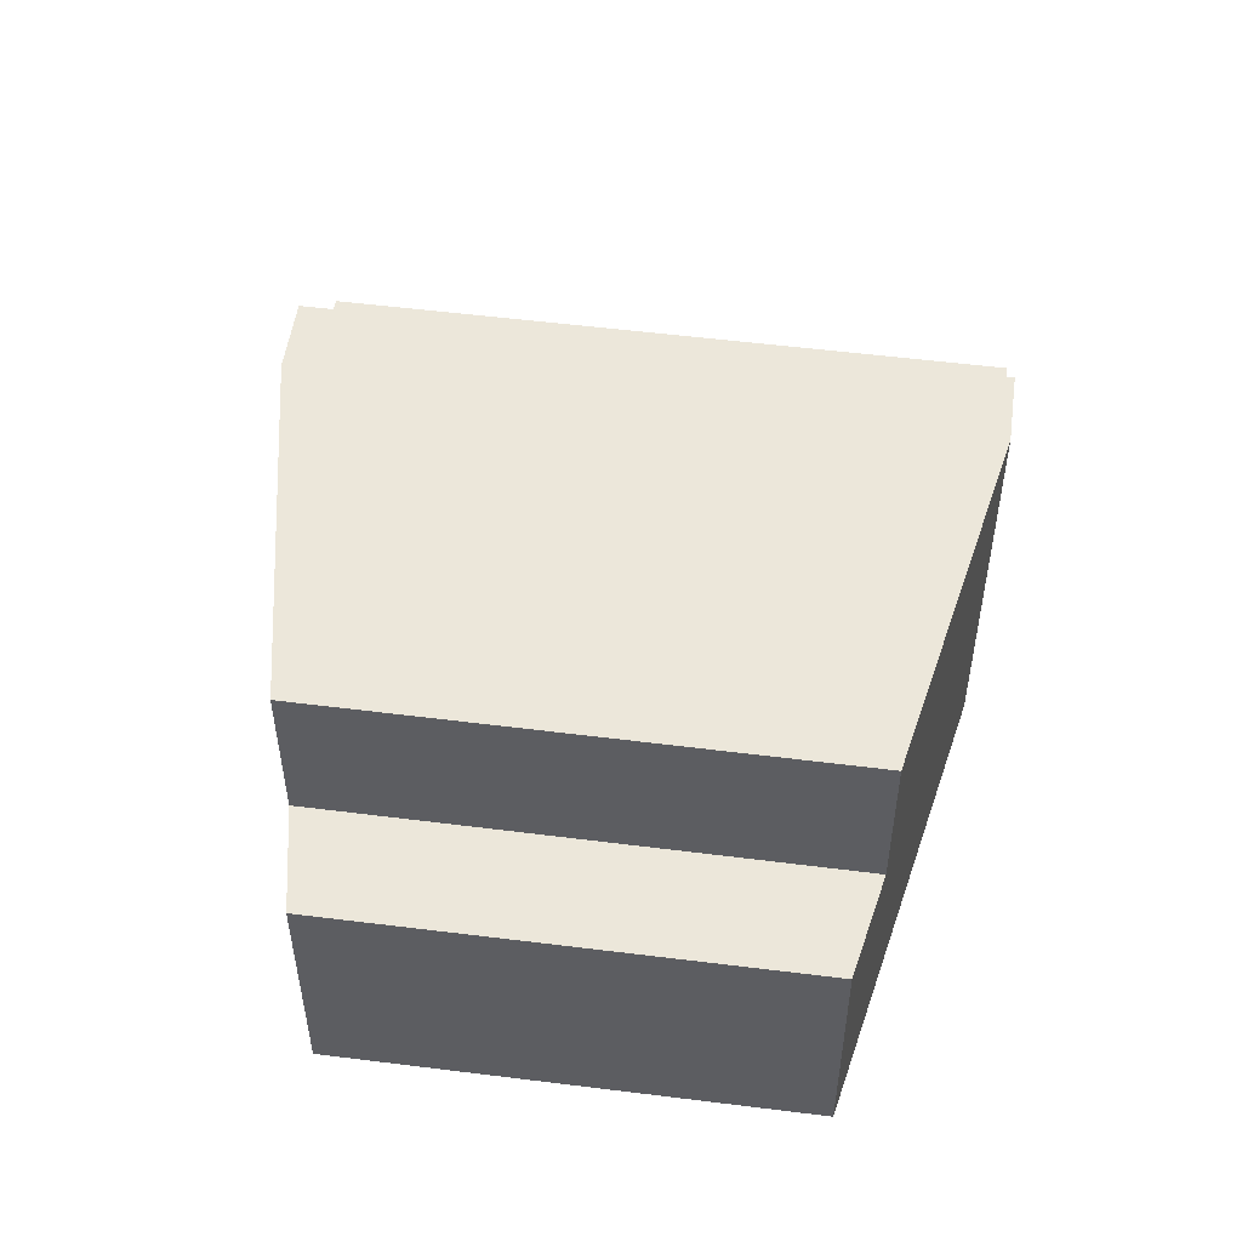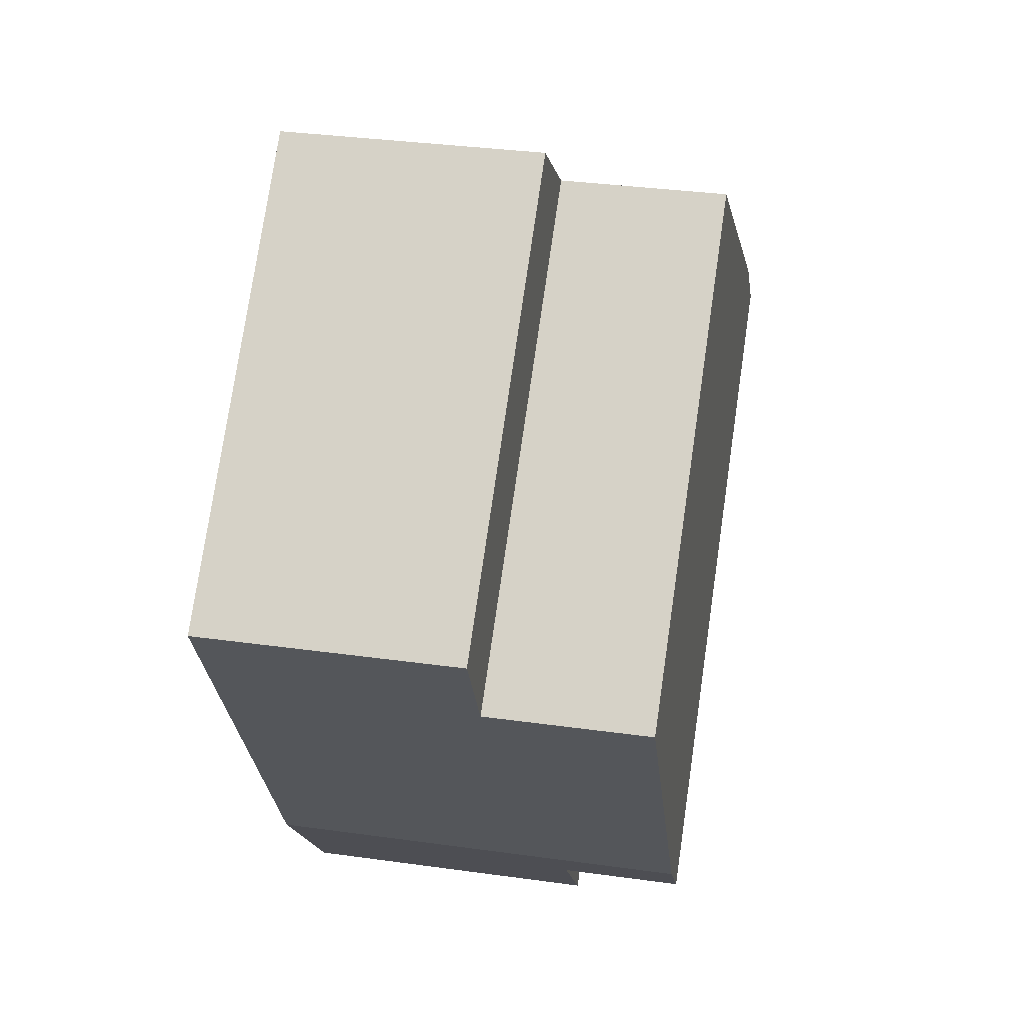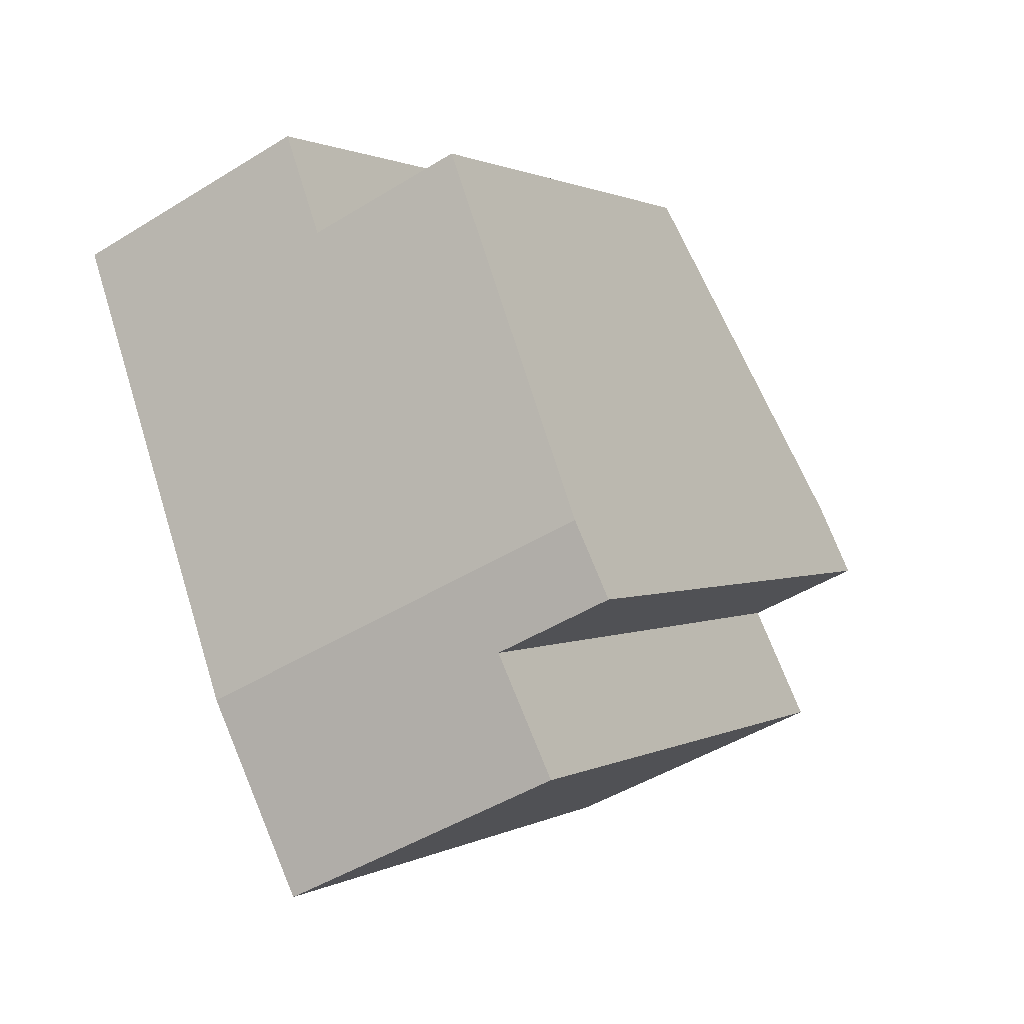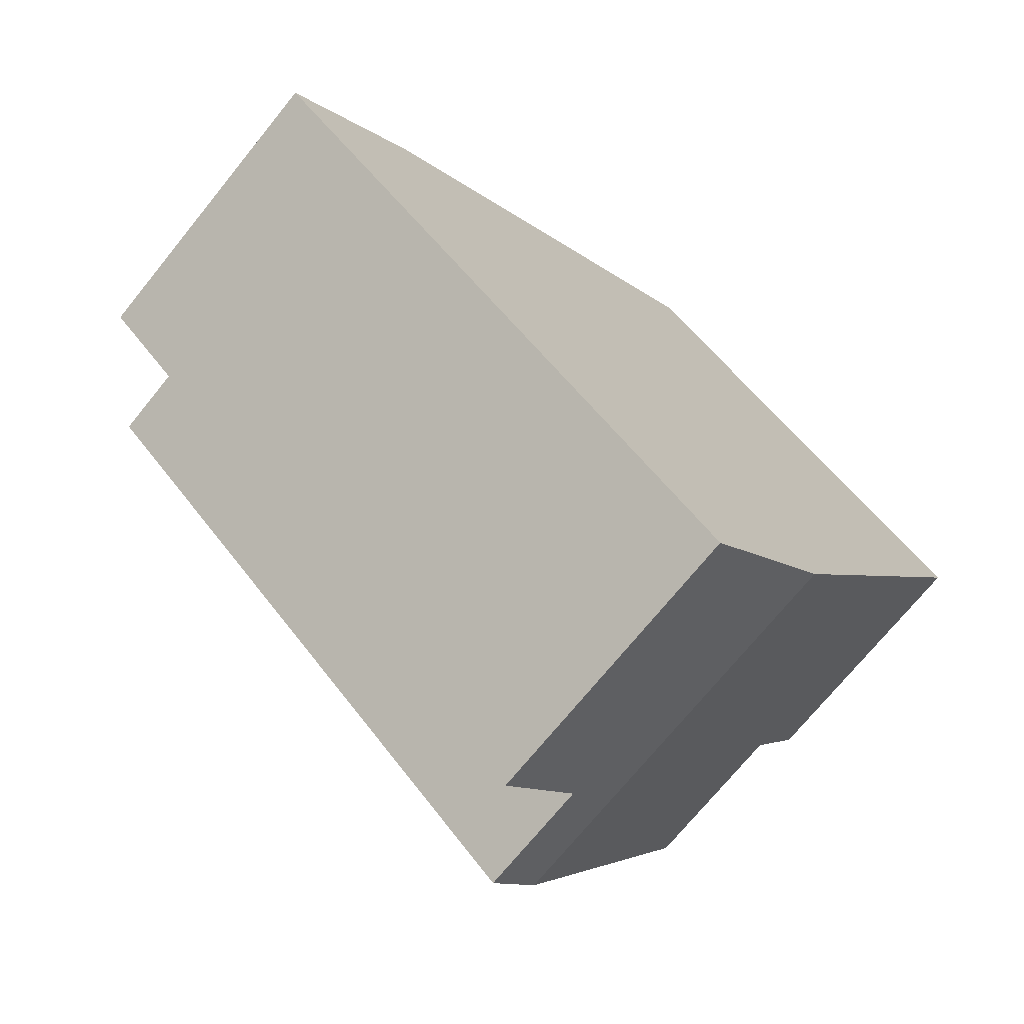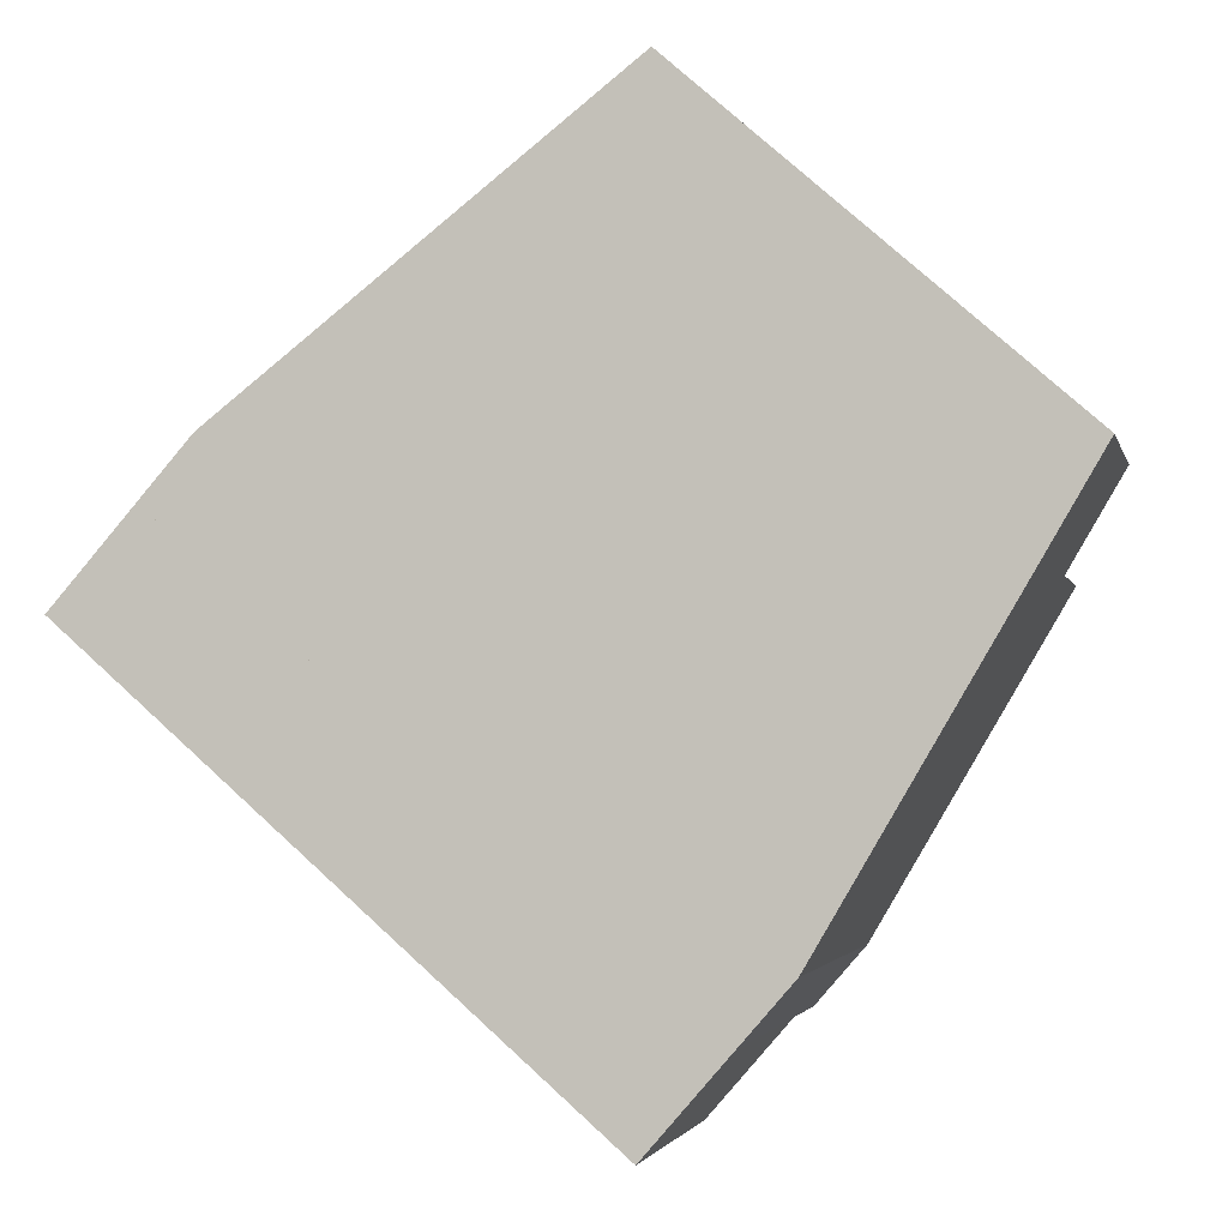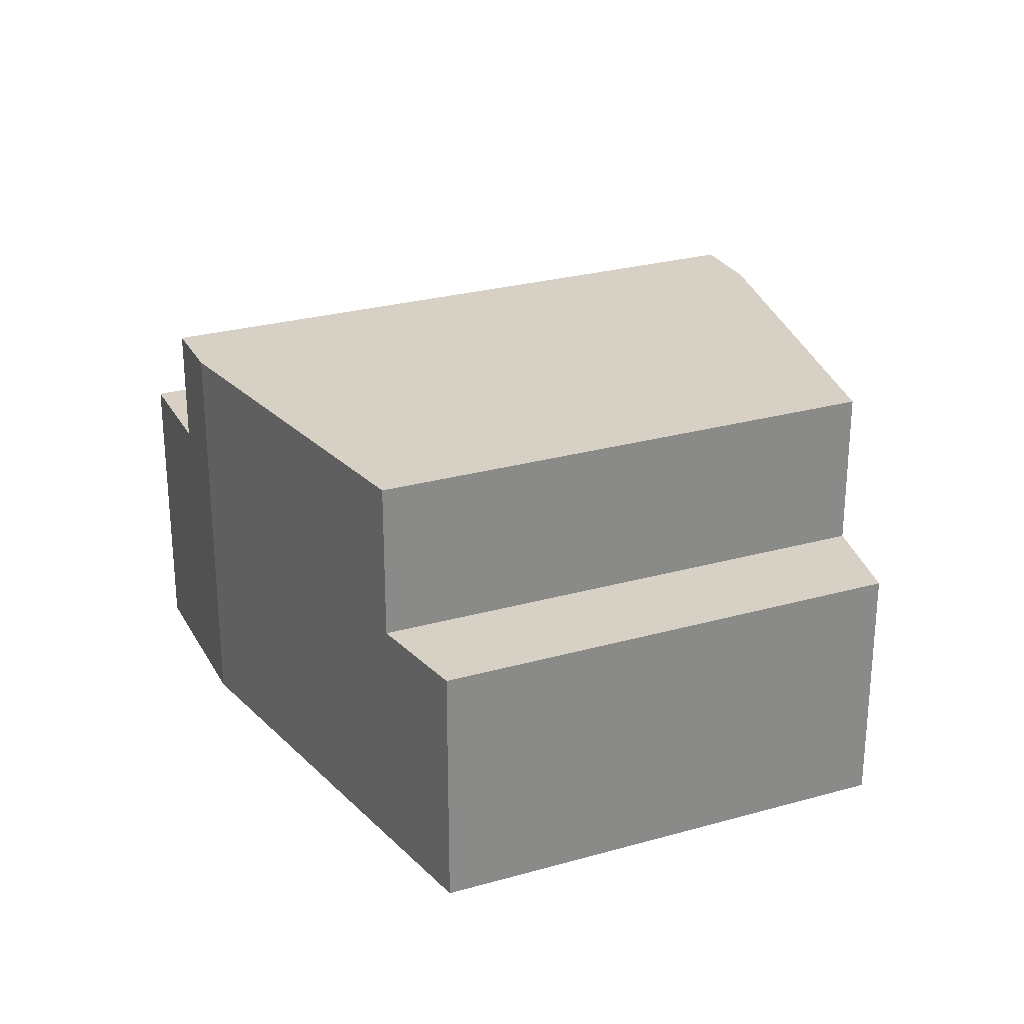
<metadata>
{"format":"obj","ext":"obj","renderer":"f3d","projection":"perspective","resolution":1024,"background":"white","views":[{"elev":52.6,"azim":49.0,"up":"+Y"},{"elev":33.0,"azim":101.0,"up":"+Z"},{"elev":-46.0,"azim":125.4,"up":"+Z"},{"elev":-71.7,"azim":-39.0,"up":"+Z"},{"elev":-2.7,"azim":12.5,"up":"+Z"},{"elev":27.0,"azim":17.7,"up":"+Y"}]}
</metadata>
<code>
v  9.946 5.81 8.875
v  20.4 5.81 3.028
v  19.12 5.81 0.847
v  18.05 5.81 5.093
v  11.96 5.81 10.45
v  11.96 -6.399e-16 10.45
v  18.05 -3.119e-16 5.093
v  20.4 -1.854e-16 3.028
v  19.12 -5.186e-17 0.847
v  9.946 -5.434e-16 8.875
v  0 6.758 4.138e-16
v  13.52 6.758 -8.064
v  11.66 6.758 -10.2
v  1.859 6.758 2.135
v  1.859 -1.307e-16 2.135
v  13.52 4.938e-16 -8.064
v  11.66 6.245e-16 -10.2
v  0 0 0
v  3.021 9.494 3.469
v  13.52 9.494 -8.064
v  1.859 9.494 2.135
v  9.946 9.494 8.875
v  19.12 9.494 0.847
v  14.68 9.494 -6.73
v  14.68 4.121e-16 -6.73
v  3.021 -2.124e-16 3.469
g defaultobject
f 1 2 3
f 2 1 4
f 4 1 5
f 6 4 5
f 4 6 7
f 4 7 2
f 2 7 8
f 8 3 2
f 3 8 9
f 9 1 3
f 1 9 10
f 10 5 1
f 5 10 6
f 7 9 8
f 9 7 10
f 10 7 6
f 11 12 13
f 12 11 14
f 15 12 14
f 12 15 16
f 16 13 12
f 13 16 17
f 17 11 13
f 11 17 18
f 18 14 11
f 14 18 15
f 18 16 15
f 16 18 17
f 19 20 21
f 20 19 22
f 20 22 23
f 20 23 24
f 10 23 22
f 23 10 9
f 9 24 23
f 24 9 25
f 25 20 24
f 20 25 16
f 16 21 20
f 21 16 15
f 15 19 21
f 19 15 26
f 26 22 19
f 22 26 10
f 10 25 9
f 25 10 16
f 16 10 15
f 15 10 26

</code>
